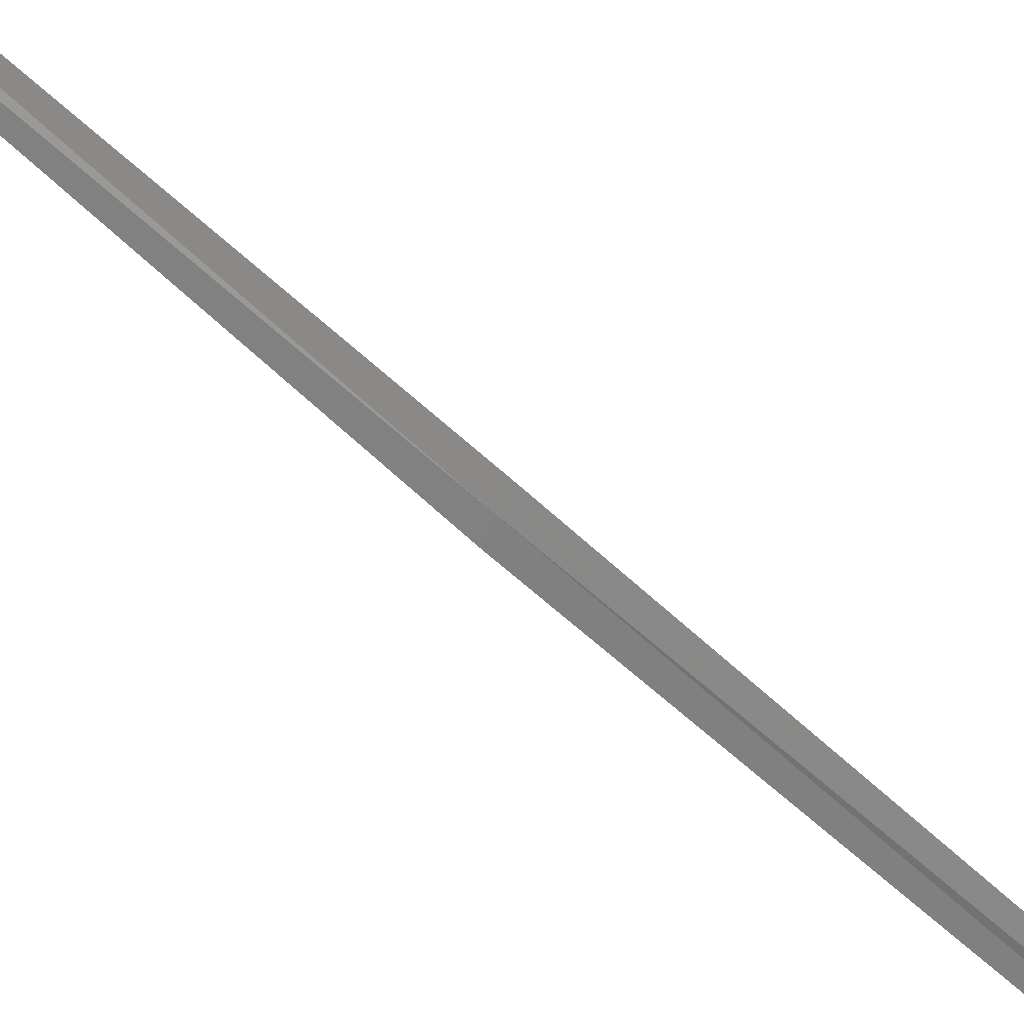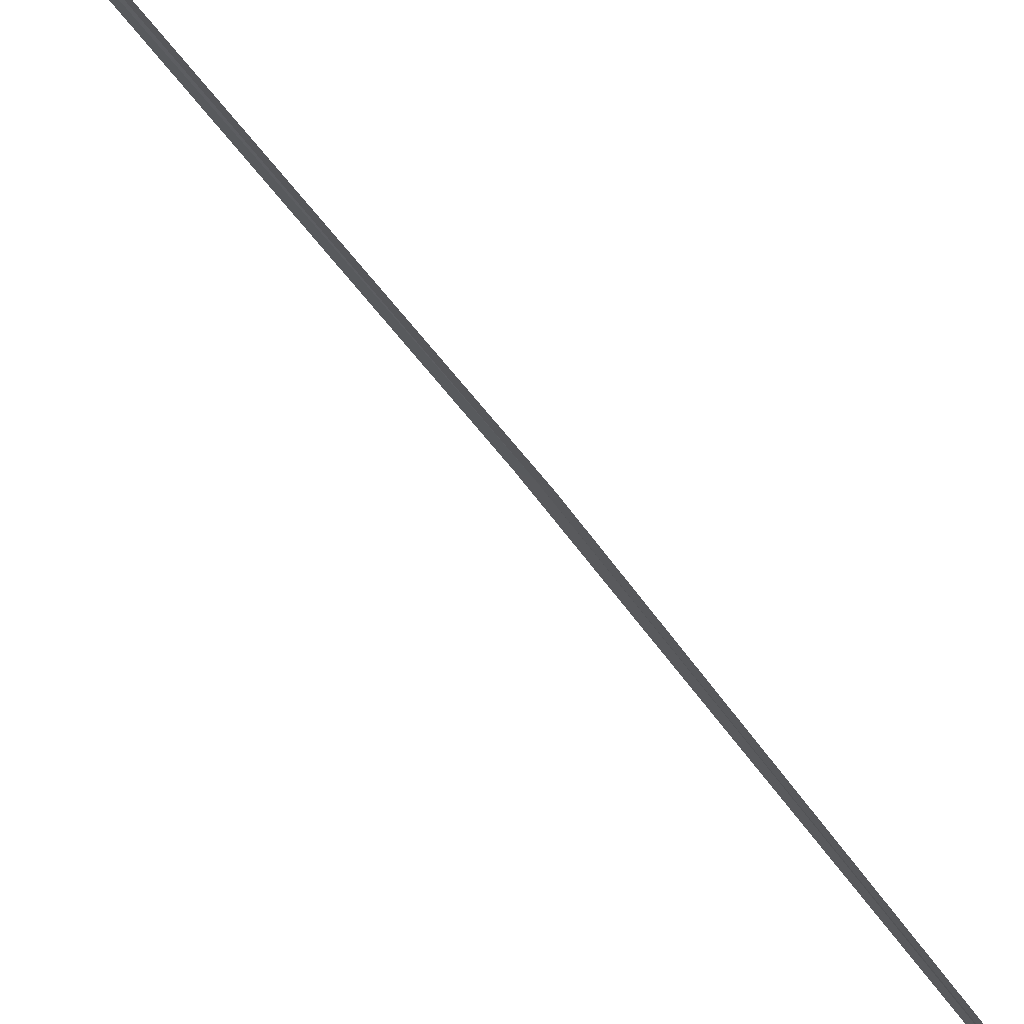
<metadata>
{"format":"obj","ext":"obj","renderer":"f3d","projection":"perspective","resolution":1024,"background":"white","views":[{"elev":61.4,"azim":-55.9,"up":"+Y"},{"elev":-54.9,"azim":-151.5,"up":"+Y"}]}
</metadata>
<code>
v 16.08 18.18 18.22
v 16.47 18.35 15.48
v 16.5 18.39 15.48
v 16.06 18.14 18.22
v 15.73 17.9 20.97
v 16.11 18.22 18.23
v 15.75 17.94 20.97
f 1 3 2
f 1 2 4
f 1 4 5
f 1 6 3
f 1 7 6
f 1 5 7

</code>
